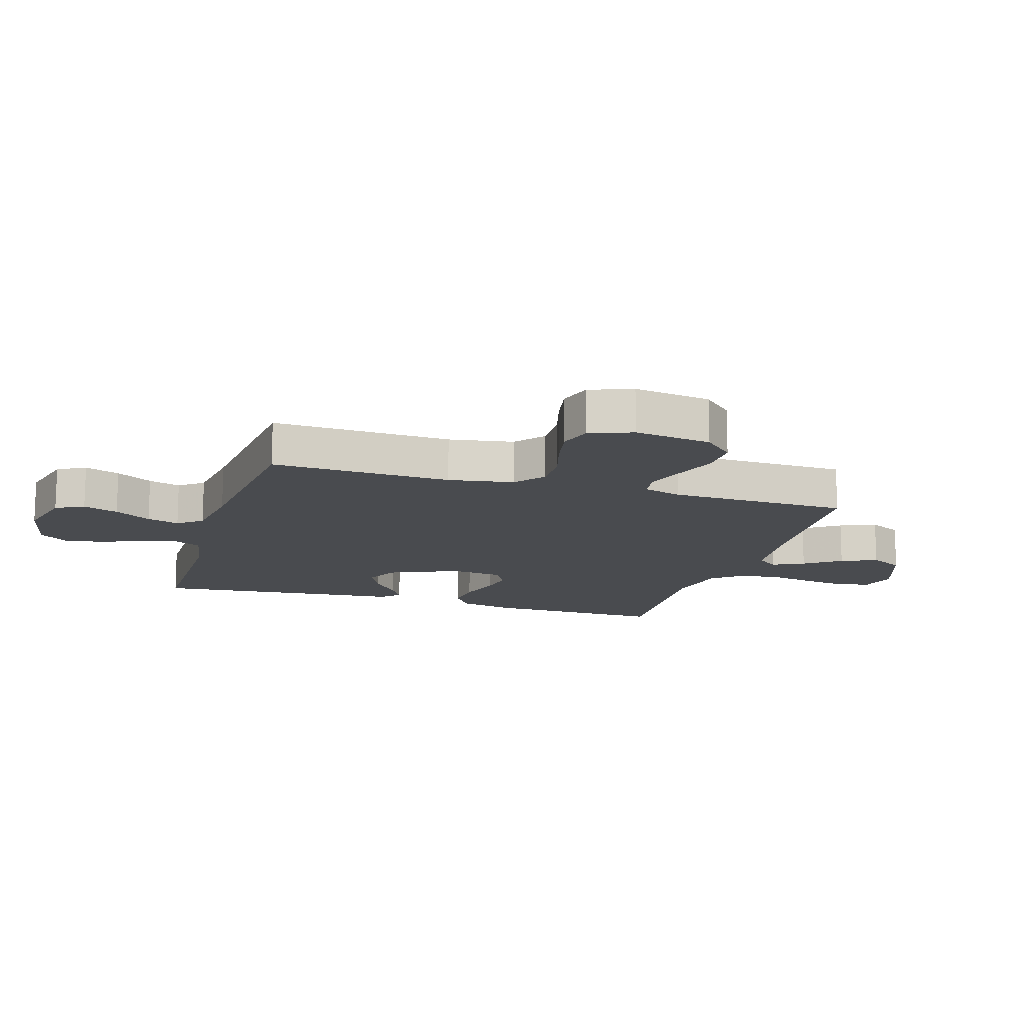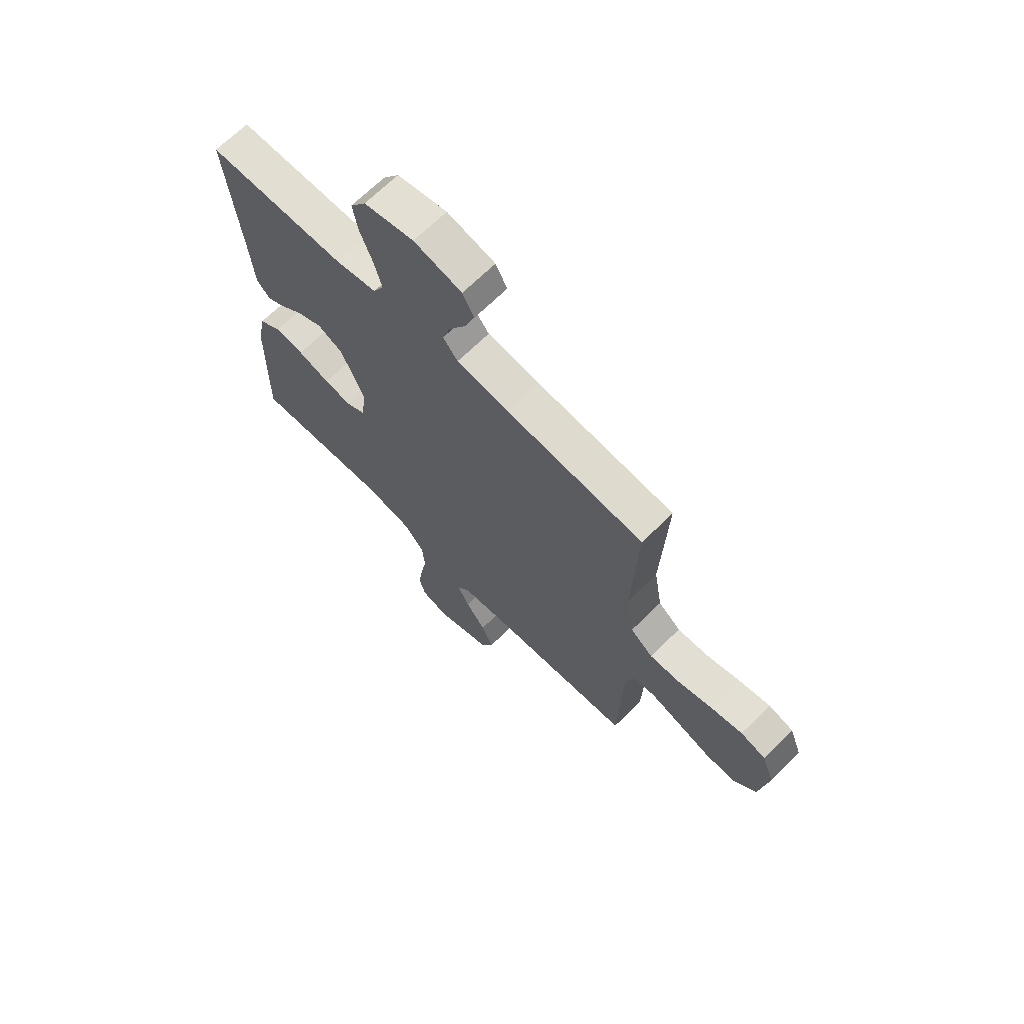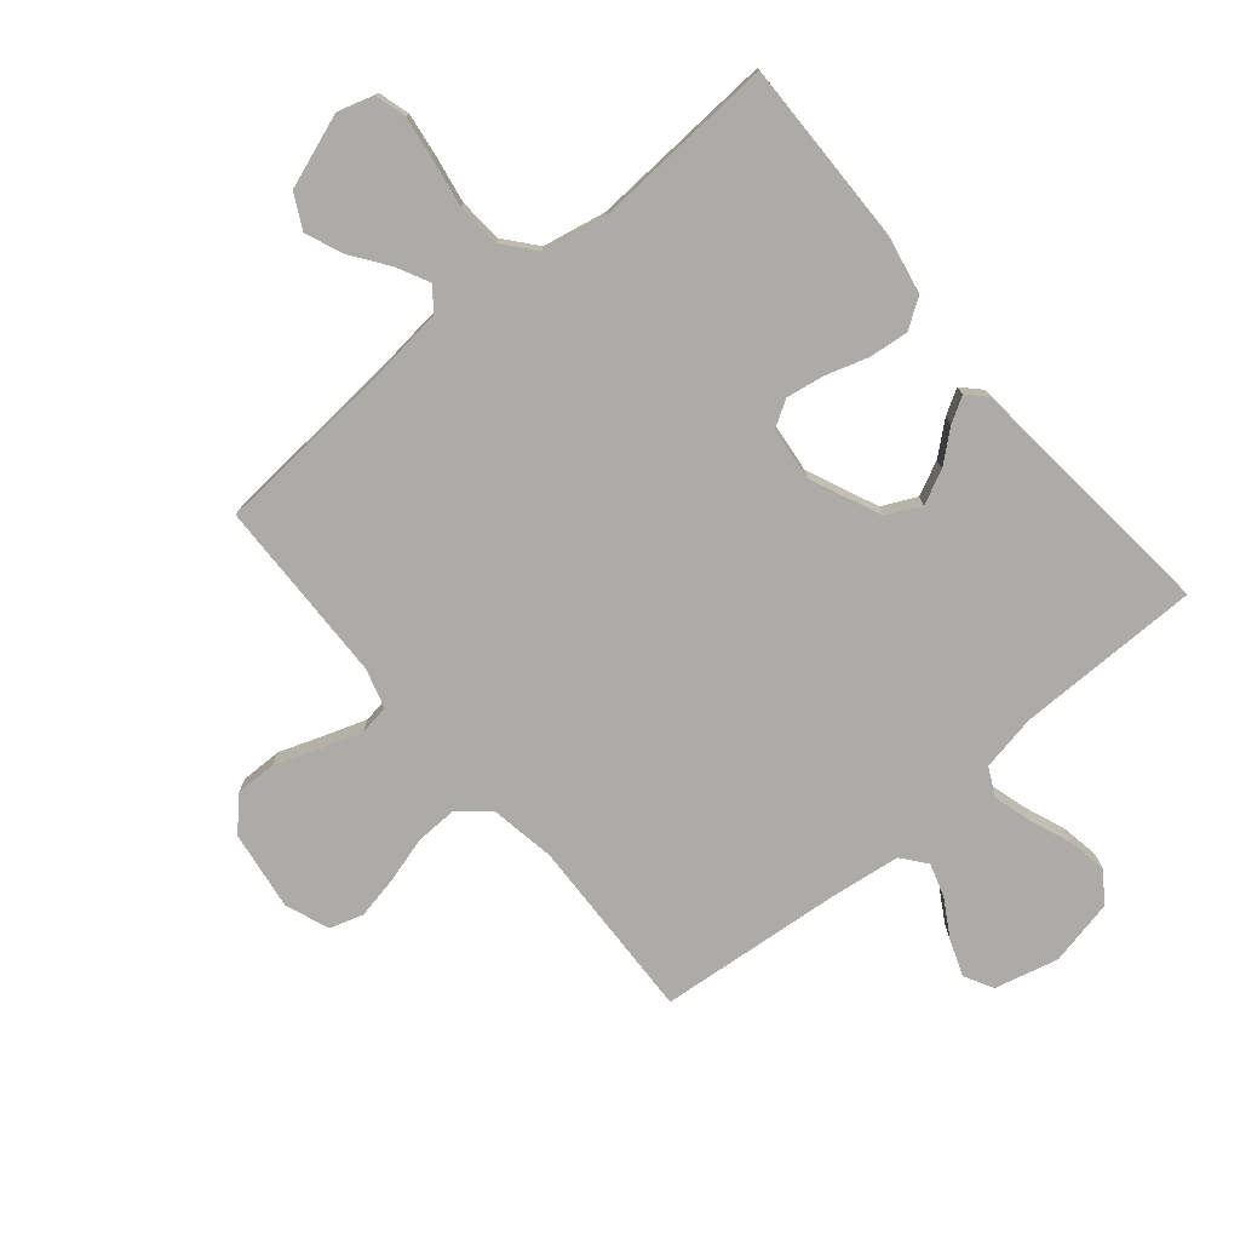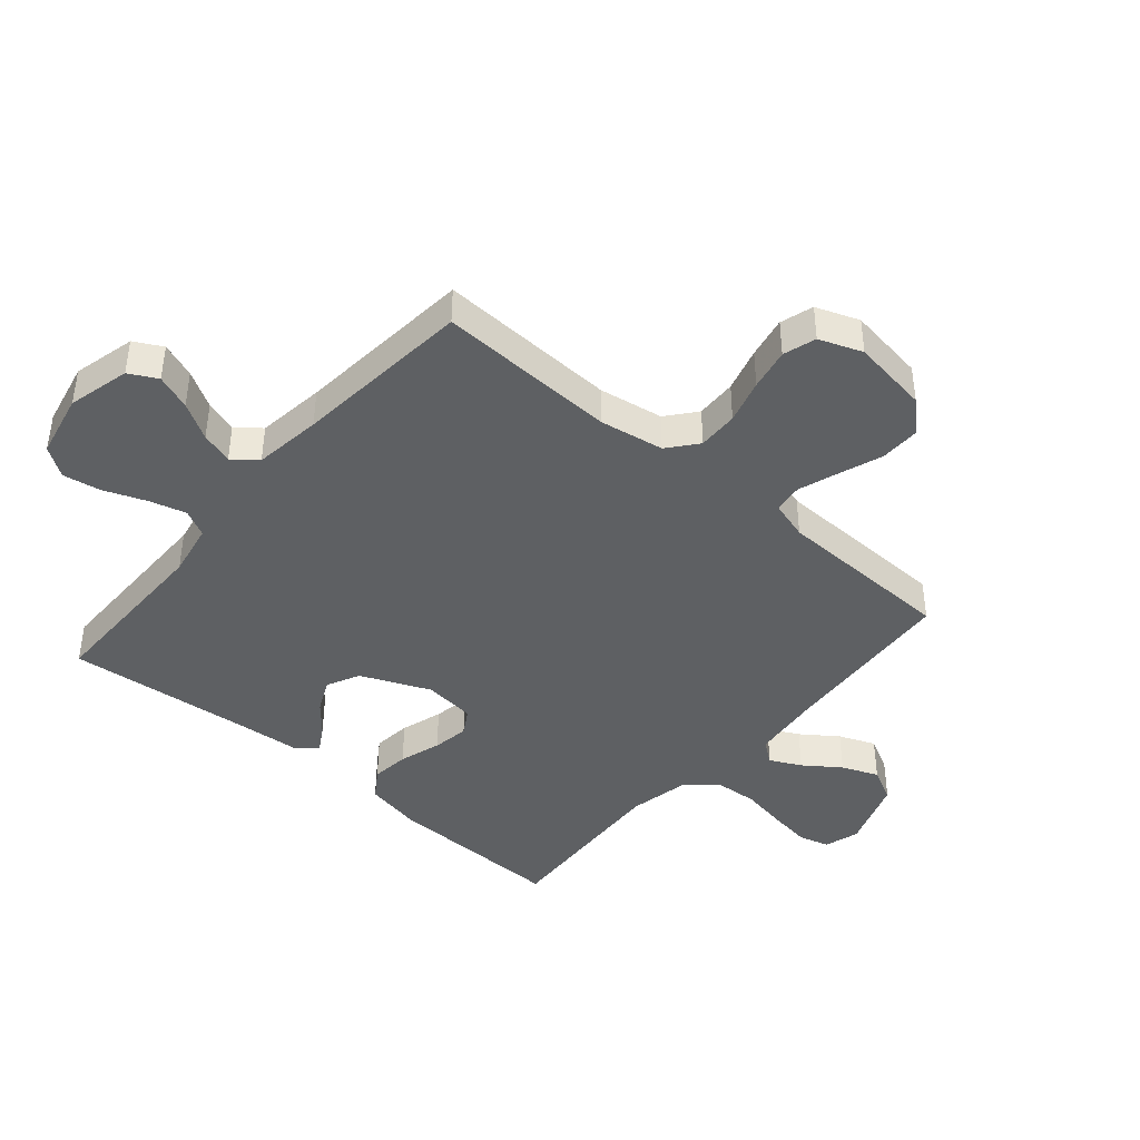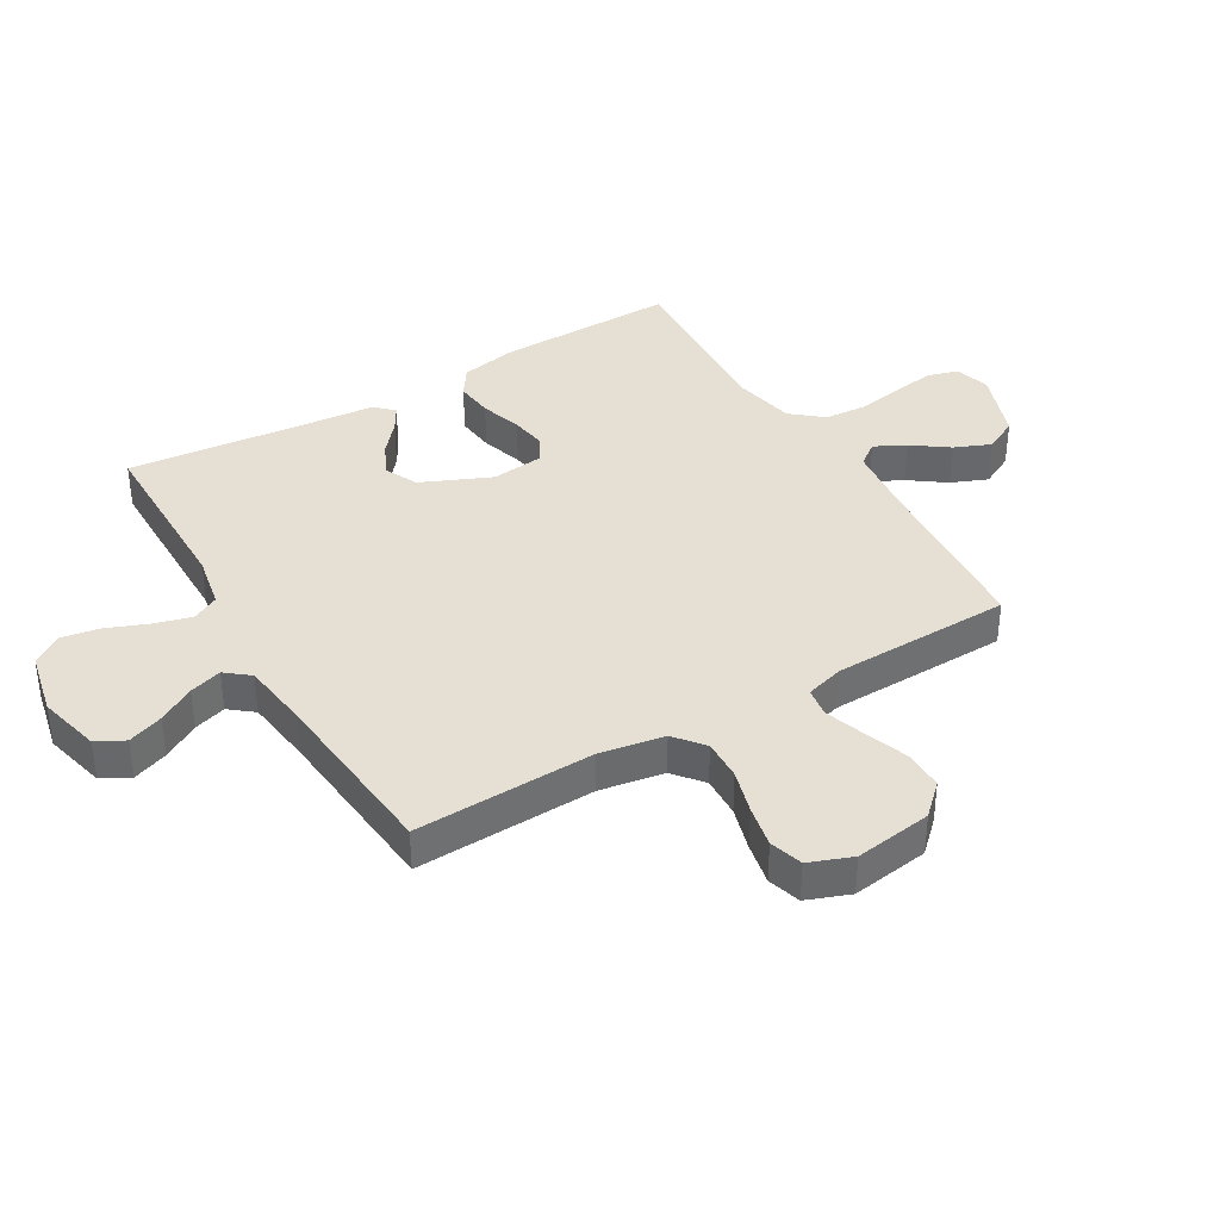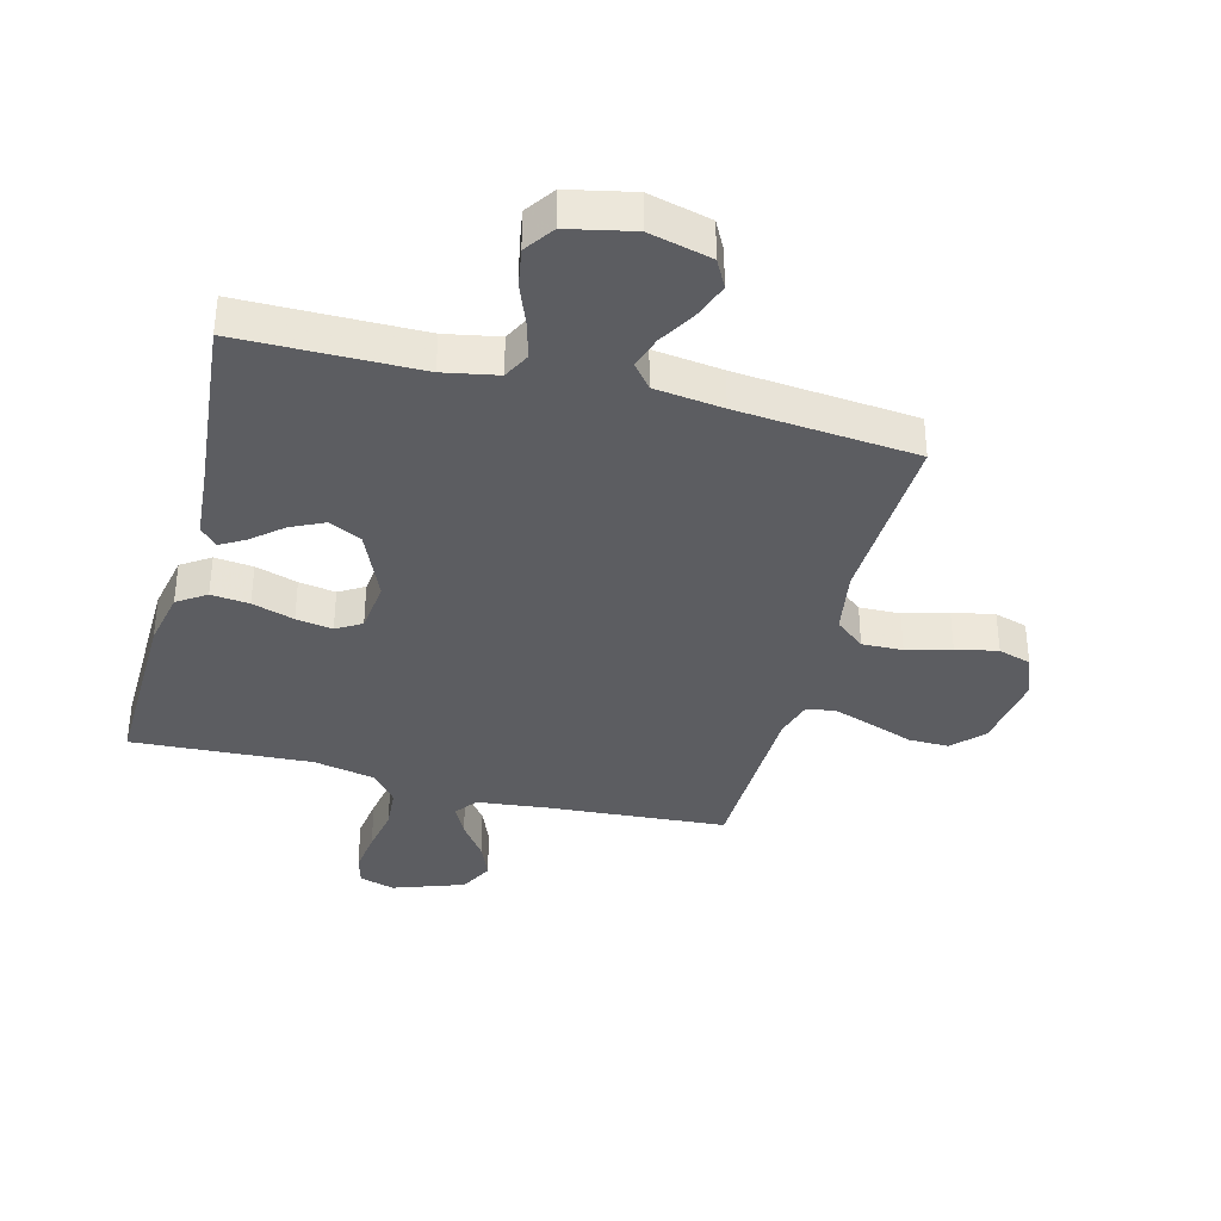
<metadata>
{"format":"obj","ext":"obj","renderer":"f3d","projection":"perspective","resolution":1024,"background":"white","views":[{"elev":-14.0,"azim":73.0,"up":"+Y"},{"elev":68.0,"azim":45.3,"up":"+Z"},{"elev":-76.3,"azim":-139.9,"up":"+Y"},{"elev":-42.2,"azim":49.4,"up":"+Y"},{"elev":37.9,"azim":59.7,"up":"+Y"},{"elev":-36.5,"azim":-14.6,"up":"+Y"}]}
</metadata>
<code>
v 0.5 0.07 0.5
v 0.488 0.07 0.2
v 0.506 0.07 0.092
v 0.555 0.07 0.052
v 0.623 0.07 0.054
v 0.697 0.07 0.075
v 0.767 0.07 0.089
v 0.822 0.07 0.072
v 0.849 0.07 0
v 0.83 0.07 -0.129
v 0.782 0.07 -0.179
v 0.715 0.07 -0.178
v 0.643 0.07 -0.152
v 0.576 0.07 -0.129
v 0.527 0.07 -0.136
v 0.508 0.07 -0.2
v 0.5 0.07 -0.5
v 0.2 0.07 -0.522
v 0.082 0.07 -0.535
v 0.054 0.07 -0.572
v 0.08 0.07 -0.624
v 0.123 0.07 -0.684
v 0.148 0.07 -0.745
v 0.119 0.07 -0.801
v 0 0.07 -0.843
v -0.059 0.07 -0.825
v -0.073 0.07 -0.775
v -0.063 0.07 -0.704
v -0.049 0.07 -0.627
v -0.054 0.07 -0.556
v -0.097 0.07 -0.504
v -0.2 0.07 -0.483
v -0.5 0.07 -0.5
v -0.494 0.07 -0.2
v -0.475 0.07 -0.105
v -0.427 0.07 -0.073
v -0.363 0.07 -0.08
v -0.293 0.07 -0.102
v -0.232 0.07 -0.112
v -0.19 0.07 -0.087
v -0.18 0.07 0
v -0.23 0.07 0.116
v -0.285 0.07 0.143
v -0.34 0.07 0.117
v -0.391 0.07 0.074
v -0.432 0.07 0.05
v -0.461 0.07 0.08
v -0.471 0.07 0.2
v -0.5 0.07 0.5
v -0.2 0.07 0.501
v -0.11 0.07 0.518
v -0.087 0.07 0.563
v -0.104 0.07 0.625
v -0.131 0.07 0.694
v -0.142 0.07 0.758
v -0.108 0.07 0.807
v 0 0.07 0.83
v 0.104 0.07 0.804
v 0.129 0.07 0.757
v 0.107 0.07 0.698
v 0.071 0.07 0.637
v 0.054 0.07 0.583
v 0.086 0.07 0.543
v 0.2 0.07 0.528
v 0.5 0 0.5
v 0.488 0 0.2
v 0.506 0 0.092
v 0.555 0 0.052
v 0.623 0 0.054
v 0.697 0 0.075
v 0.767 0 0.089
v 0.822 0 0.072
v 0.849 0 0
v 0.83 0 -0.129
v 0.782 0 -0.179
v 0.715 0 -0.178
v 0.643 0 -0.152
v 0.576 0 -0.129
v 0.527 0 -0.136
v 0.508 0 -0.2
v 0.5 0 -0.5
v 0.2 0 -0.522
v 0.082 0 -0.535
v 0.054 0 -0.572
v 0.08 0 -0.624
v 0.123 0 -0.684
v 0.148 0 -0.745
v 0.119 0 -0.801
v 0 0 -0.843
v -0.059 0 -0.825
v -0.073 0 -0.775
v -0.063 0 -0.704
v -0.049 0 -0.627
v -0.054 0 -0.556
v -0.097 0 -0.504
v -0.2 0 -0.483
v -0.5 0 -0.5
v -0.494 0 -0.2
v -0.475 0 -0.105
v -0.427 0 -0.073
v -0.363 0 -0.08
v -0.293 0 -0.102
v -0.232 0 -0.112
v -0.19 0 -0.087
v -0.18 0 0
v -0.23 0 0.116
v -0.285 0 0.143
v -0.34 0 0.117
v -0.391 0 0.074
v -0.432 0 0.05
v -0.461 0 0.08
v -0.471 0 0.2
v -0.5 0 0.5
v -0.2 0 0.501
v -0.11 0 0.518
v -0.087 0 0.563
v -0.104 0 0.625
v -0.131 0 0.694
v -0.142 0 0.758
v -0.108 0 0.807
v 0 0 0.83
v 0.104 0 0.804
v 0.129 0 0.757
v 0.107 0 0.698
v 0.071 0 0.637
v 0.054 0 0.583
v 0.086 0 0.543
v 0.2 0 0.528
f 59 60 61
f 58 59 61
f 57 58 61
f 56 57 61
f 55 56 61
f 54 55 61
f 53 54 61
f 52 53 61 62
f 51 52 62 63
f 48 49 50
f 50 51 63
f 48 50 63
f 47 48 63
f 46 47 63
f 45 46 63
f 44 45 63
f 36 37 38
f 35 36 38
f 34 35 38
f 33 34 38
f 32 33 38
f 31 32 38 39
f 30 31 39 40
f 27 28 29
f 26 27 29
f 25 26 29
f 24 25 29
f 23 24 29
f 22 23 29
f 21 22 29
f 20 21 29 30
f 30 40 41
f 20 30 41
f 19 20 41
f 16 17 18
f 19 41 42
f 18 19 42
f 16 18 42
f 15 16 42
f 11 12 13
f 10 11 13
f 9 10 13
f 8 9 13
f 7 8 13
f 6 7 13
f 5 6 13
f 4 5 13 14
f 64 1 2
f 64 2 3
f 43 44 63 64
f 43 64 3
f 15 42 43
f 14 15 43
f 4 14 43
f 3 4 43
f 125 124 123
f 125 123 122
f 125 122 121
f 125 121 120
f 125 120 119
f 125 119 118
f 125 118 117
f 126 125 117 116
f 127 126 116 115
f 114 113 112
f 127 115 114
f 127 114 112
f 127 112 111
f 127 111 110
f 127 110 109
f 127 109 108
f 102 101 100
f 102 100 99
f 102 99 98
f 102 98 97
f 102 97 96
f 103 102 96 95
f 104 103 95 94
f 93 92 91
f 93 91 90
f 93 90 89
f 93 89 88
f 93 88 87
f 93 87 86
f 93 86 85
f 94 93 85 84
f 105 104 94
f 105 94 84
f 105 84 83
f 82 81 80
f 106 105 83
f 106 83 82
f 106 82 80
f 106 80 79
f 77 76 75
f 77 75 74
f 77 74 73
f 77 73 72
f 77 72 71
f 77 71 70
f 77 70 69
f 78 77 69 68
f 66 65 128
f 67 66 128
f 128 127 108 107
f 67 128 107
f 107 106 79
f 107 79 78
f 107 78 68
f 107 68 67
f 1 65 66 2
f 2 66 67 3
f 3 67 68 4
f 4 68 69 5
f 5 69 70 6
f 6 70 71 7
f 7 71 72 8
f 8 72 73 9
f 9 73 74 10
f 10 74 75 11
f 11 75 76 12
f 12 76 77 13
f 13 77 78 14
f 14 78 79 15
f 15 79 80 16
f 16 80 81 17
f 17 81 82 18
f 18 82 83 19
f 19 83 84 20
f 20 84 85 21
f 21 85 86 22
f 22 86 87 23
f 23 87 88 24
f 24 88 89 25
f 25 89 90 26
f 26 90 91 27
f 27 91 92 28
f 28 92 93 29
f 29 93 94 30
f 30 94 95 31
f 31 95 96 32
f 32 96 97 33
f 33 97 98 34
f 34 98 99 35
f 35 99 100 36
f 36 100 101 37
f 37 101 102 38
f 38 102 103 39
f 39 103 104 40
f 40 104 105 41
f 41 105 106 42
f 42 106 107 43
f 43 107 108 44
f 44 108 109 45
f 45 109 110 46
f 46 110 111 47
f 47 111 112 48
f 48 112 113 49
f 49 113 114 50
f 50 114 115 51
f 51 115 116 52
f 52 116 117 53
f 53 117 118 54
f 54 118 119 55
f 55 119 120 56
f 56 120 121 57
f 57 121 122 58
f 58 122 123 59
f 59 123 124 60
f 60 124 125 61
f 61 125 126 62
f 62 126 127 63
f 63 127 128 64
f 64 128 65 1

</code>
